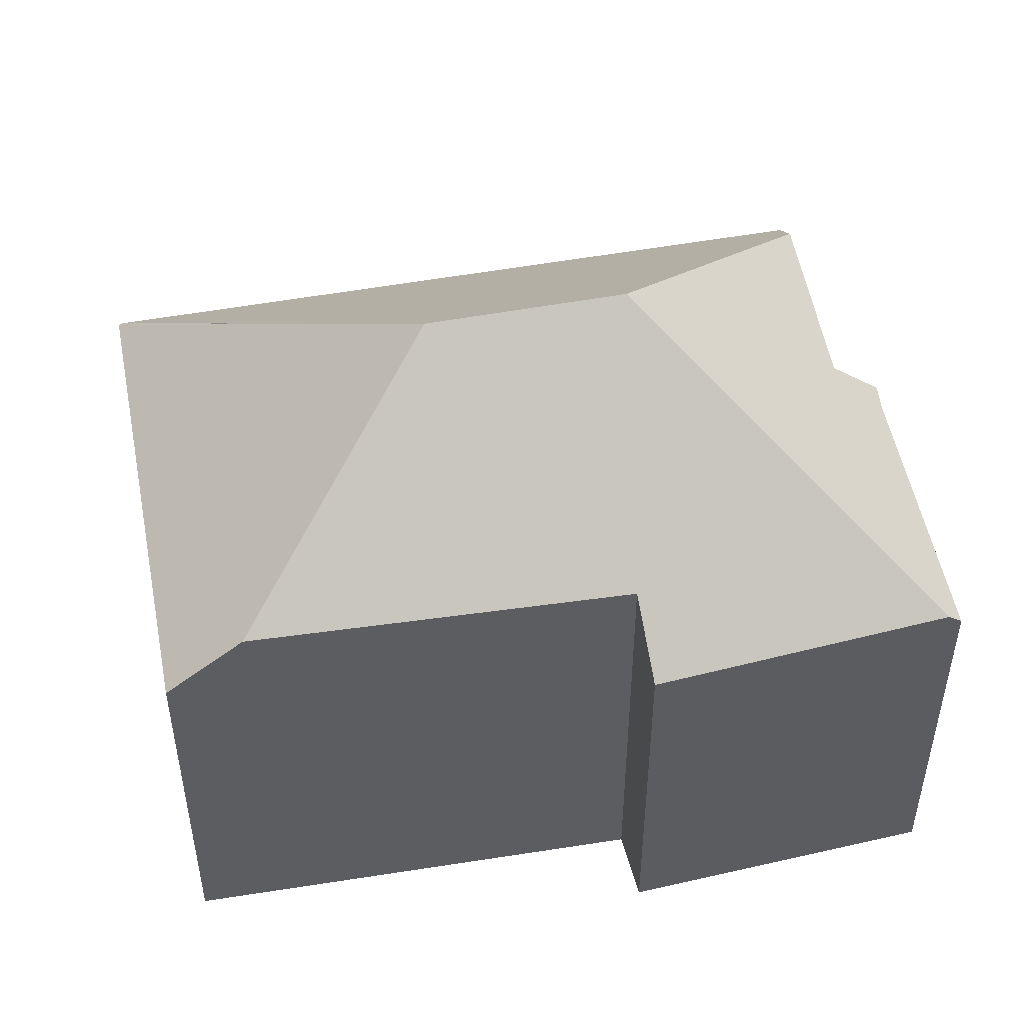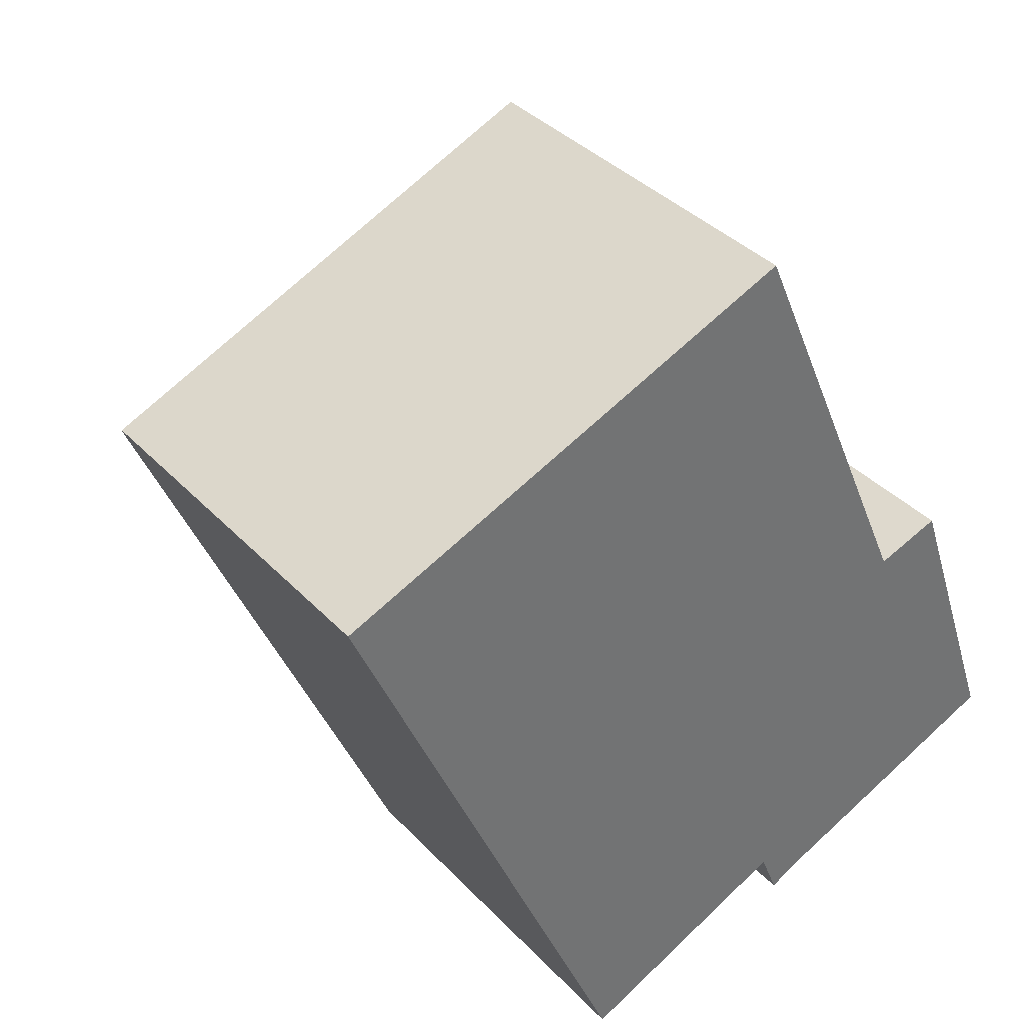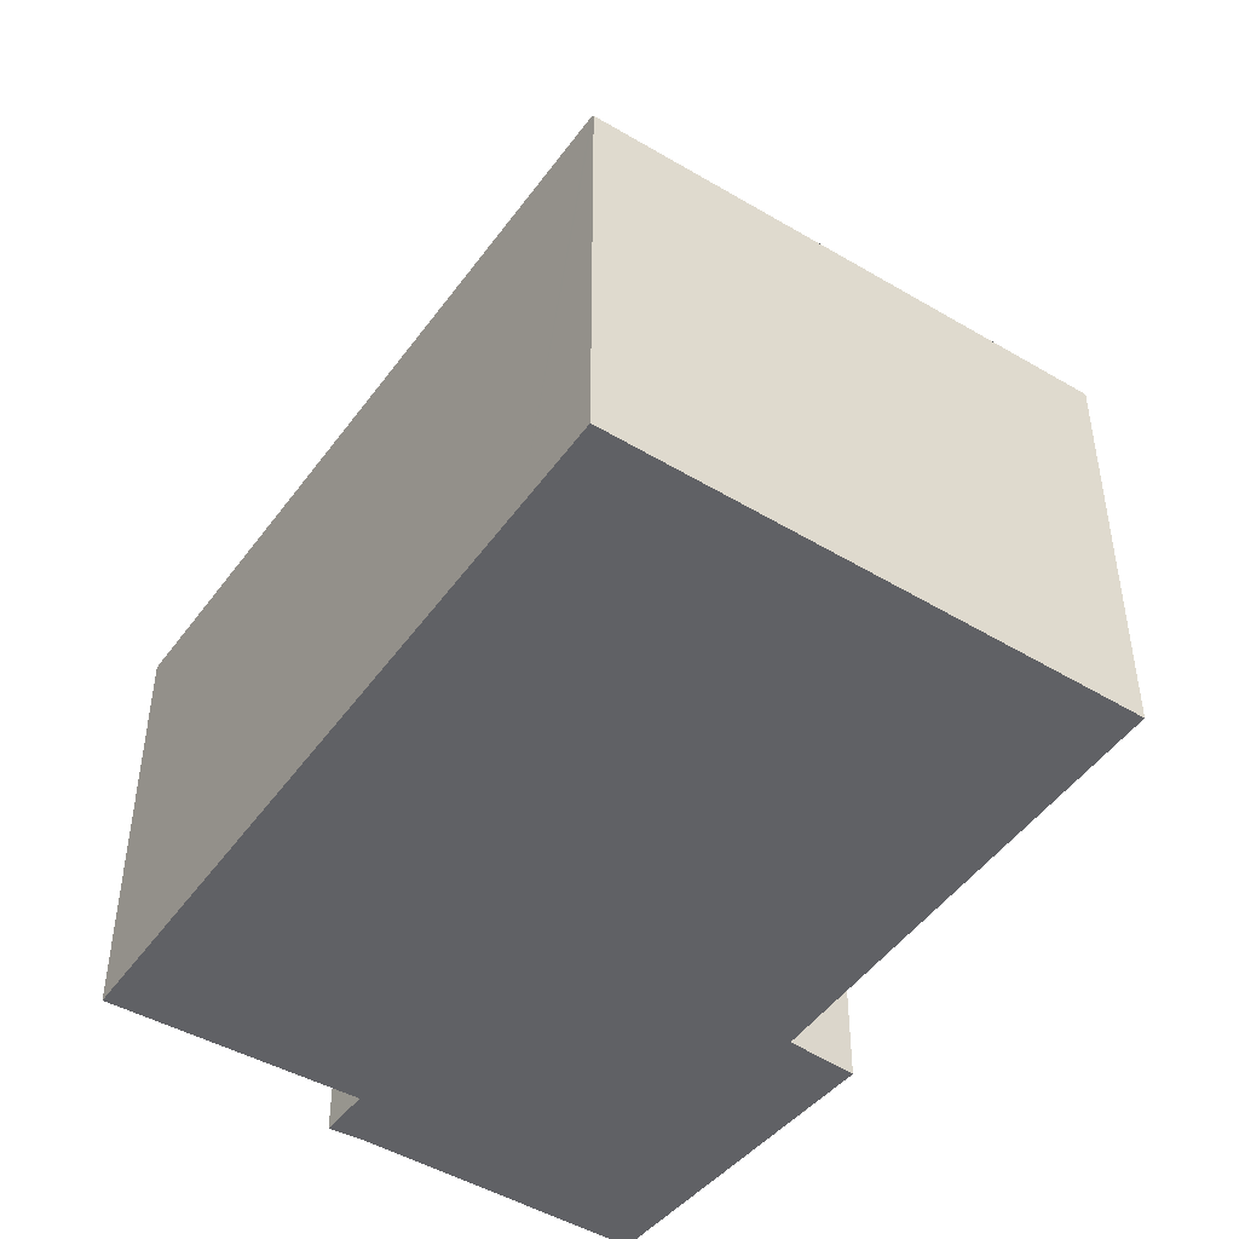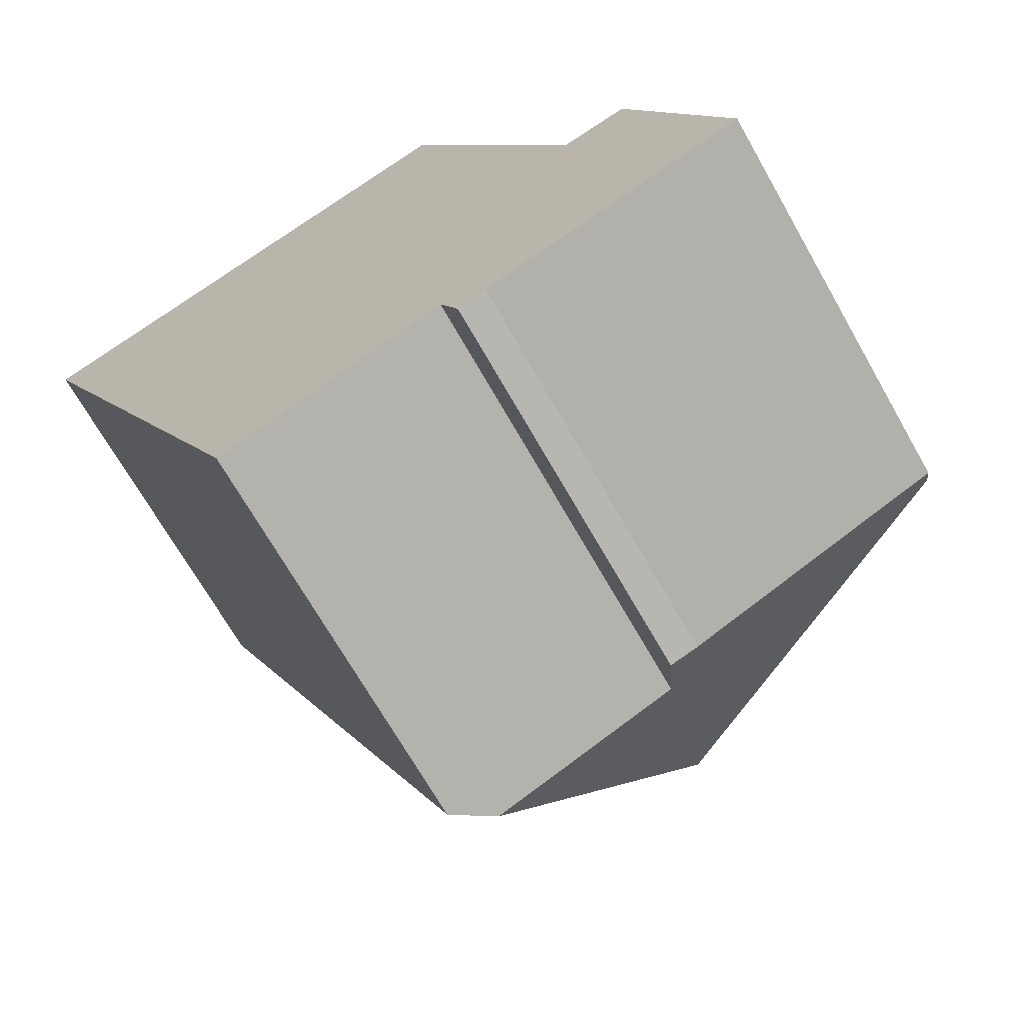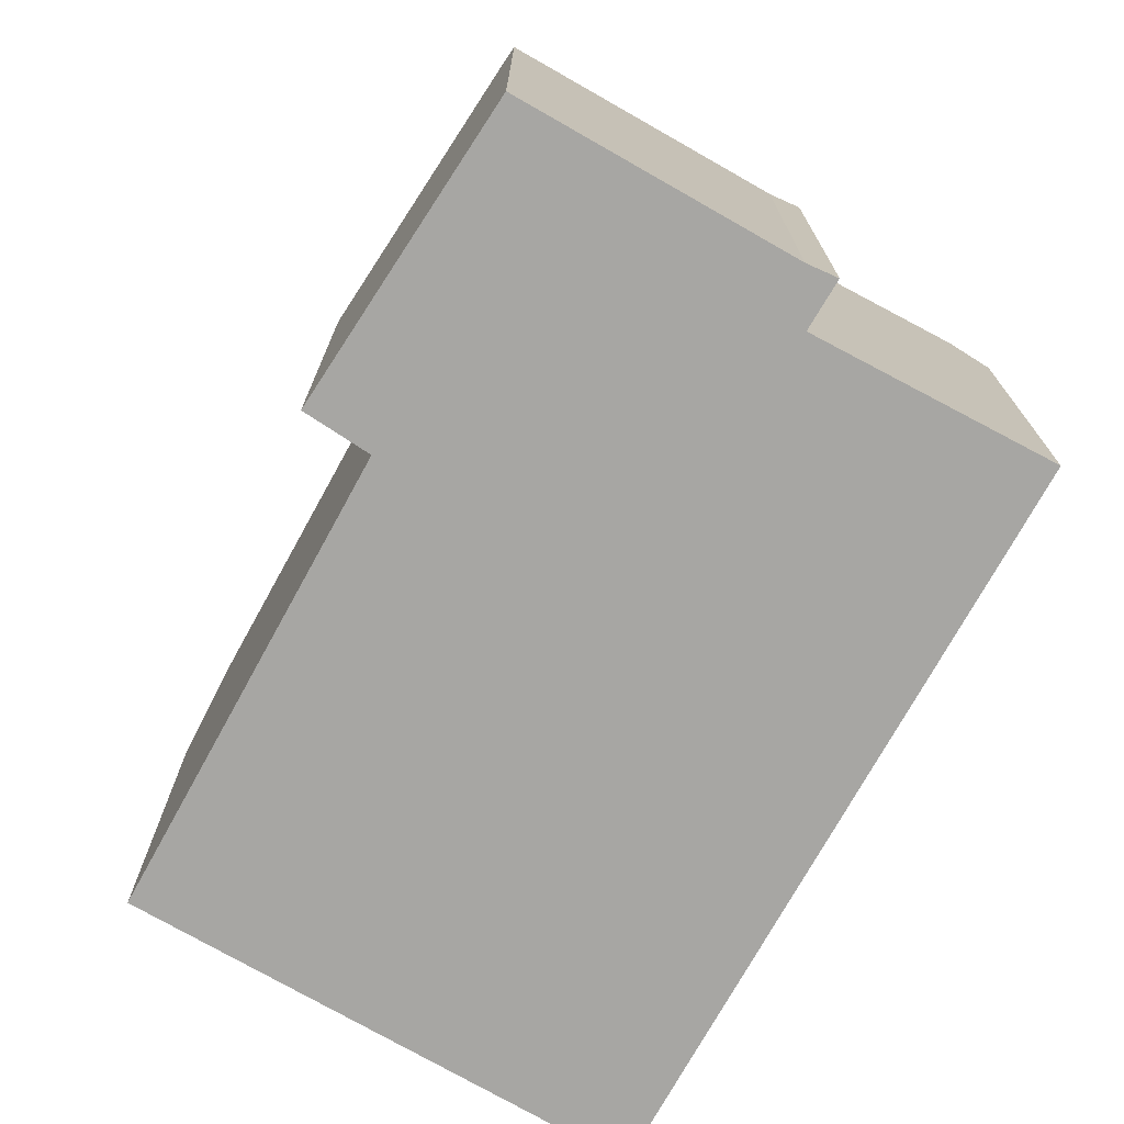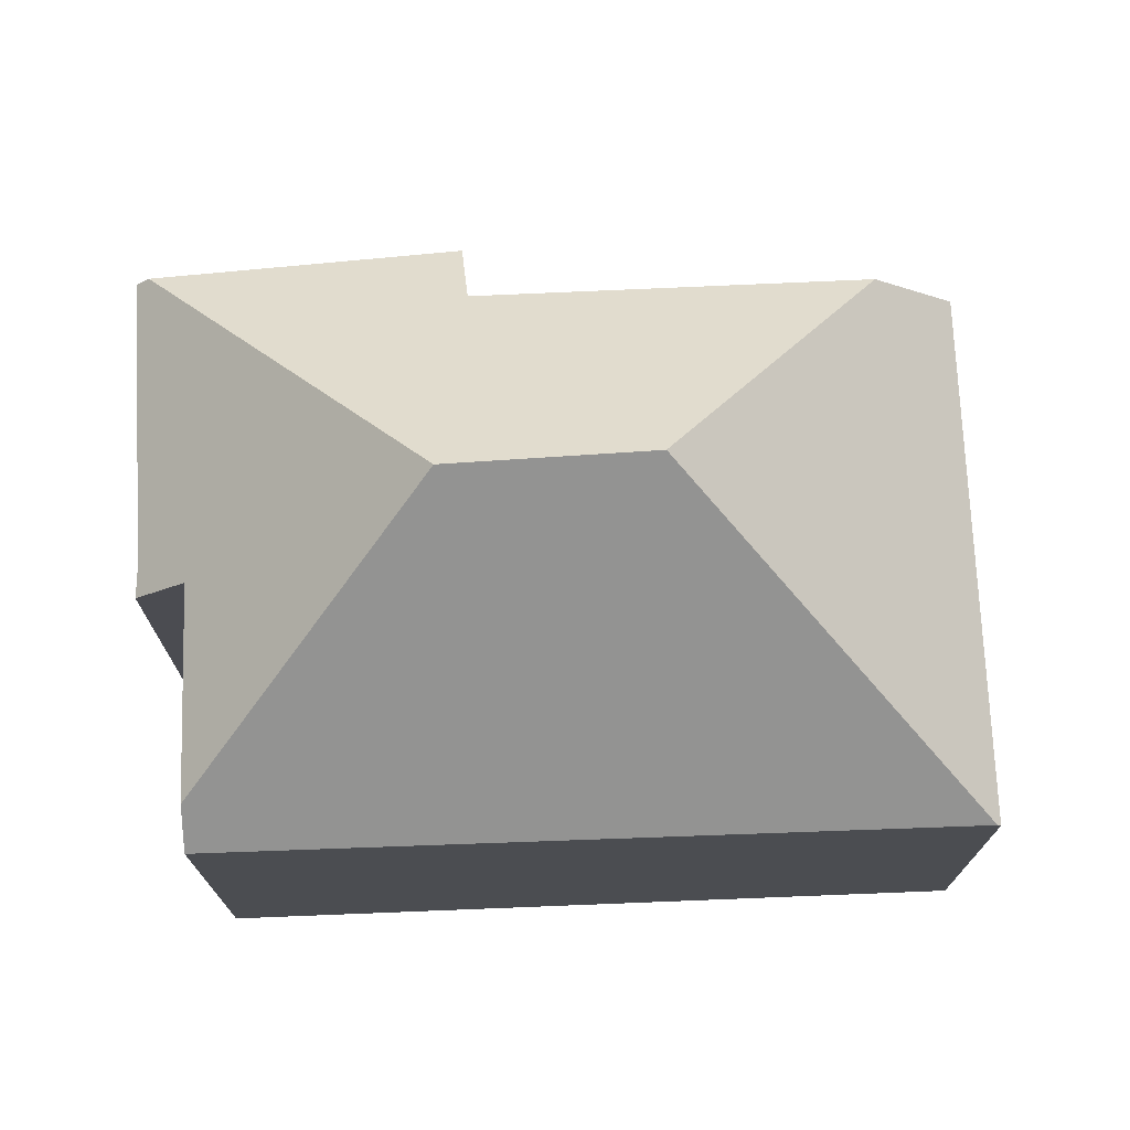
<metadata>
{"format":"obj","ext":"obj","renderer":"f3d","projection":"perspective","resolution":1024,"background":"white","views":[{"elev":50.7,"azim":56.5,"up":"+Y"},{"elev":36.9,"azim":-37.1,"up":"+Z"},{"elev":-47.1,"azim":-57.0,"up":"+Y"},{"elev":-69.2,"azim":29.6,"up":"+Z"},{"elev":-74.1,"azim":127.5,"up":"+Y"},{"elev":74.3,"azim":-115.7,"up":"+Y"}]}
</metadata>
<code>
v  10.07 13.77 -7.518
v  17.5 8.725 -9.544
v  17.91 8.771 -10.7
v  15.73 8.523 -4.489
v  14.29 9.772 -4.987
v  12.94 9.859 -1.916
v  10.94 9.987 2.648
v  8.448 13.77 -3.488
v  11.72 8.577 -13.7
v  11.31 9.499 -12.65
v  12.33 8.621 -13.37
v  18.01 8.523 -10.98
v  7.23 9.454 -14.52
v  0.779 8.441 -1.797
v  6.449 8.749 -14.88
v  0.095 8.441 -0.099
v  0.032 8.4 -0.073
v  4.822 8.441 1.996
v  10.24 8.56 4.239
v  0 8.335 5.104e-16
v  6.449 9.11e-16 -14.88
v  0.779 1.1e-16 -1.797
v  0 0 0
v  0.032 4.47e-18 -0.073
v  10.24 -2.596e-16 4.239
v  4.822 -1.222e-16 1.996
v  14.29 3.054e-16 -4.987
v  15.73 2.749e-16 -4.489
v  12.94 1.173e-16 -1.916
v  10.94 -1.621e-16 2.648
v  17.91 6.55e-16 -10.7
v  18.01 6.725e-16 -10.98
v  17.5 5.844e-16 -9.544
v  12.33 8.186e-16 -13.37
v  11.72 8.386e-16 -13.7
v  11.31 7.747e-16 -12.65
v  7.23 8.89e-16 -14.52
g defaultobject
f 1 2 3
f 2 1 4
f 4 1 5
f 5 1 6
f 6 1 7
f 7 1 8
f 9 10 11
f 12 1 3
f 1 12 11
f 1 11 10
f 1 10 13
f 14 13 15
f 13 14 1
f 1 14 8
f 8 14 16
f 16 14 17
f 7 18 19
f 18 7 8
f 18 8 20
f 20 8 17
f 17 8 16
f 21 14 15
f 14 21 22
f 14 22 17
f 17 22 20
f 20 22 23
f 23 22 24
f 23 18 20
f 18 23 19
f 19 23 25
f 25 23 26
f 27 4 5
f 4 27 28
f 19 6 7
f 6 19 25
f 6 25 5
f 5 25 29
f 5 29 27
f 29 25 30
f 28 2 4
f 2 28 3
f 3 28 12
f 12 28 31
f 12 31 32
f 31 28 33
f 12 34 11
f 34 12 32
f 34 9 11
f 9 34 35
f 36 13 10
f 13 36 15
f 15 36 21
f 21 36 37
f 9 36 10
f 36 9 35
f 31 34 32
f 34 31 33
f 34 33 28
f 34 28 35
f 35 28 36
f 36 28 37
f 37 28 21
f 21 28 27
f 21 27 22
f 22 27 29
f 22 29 30
f 22 30 25
f 22 25 26
f 22 26 24
f 24 26 23

</code>
